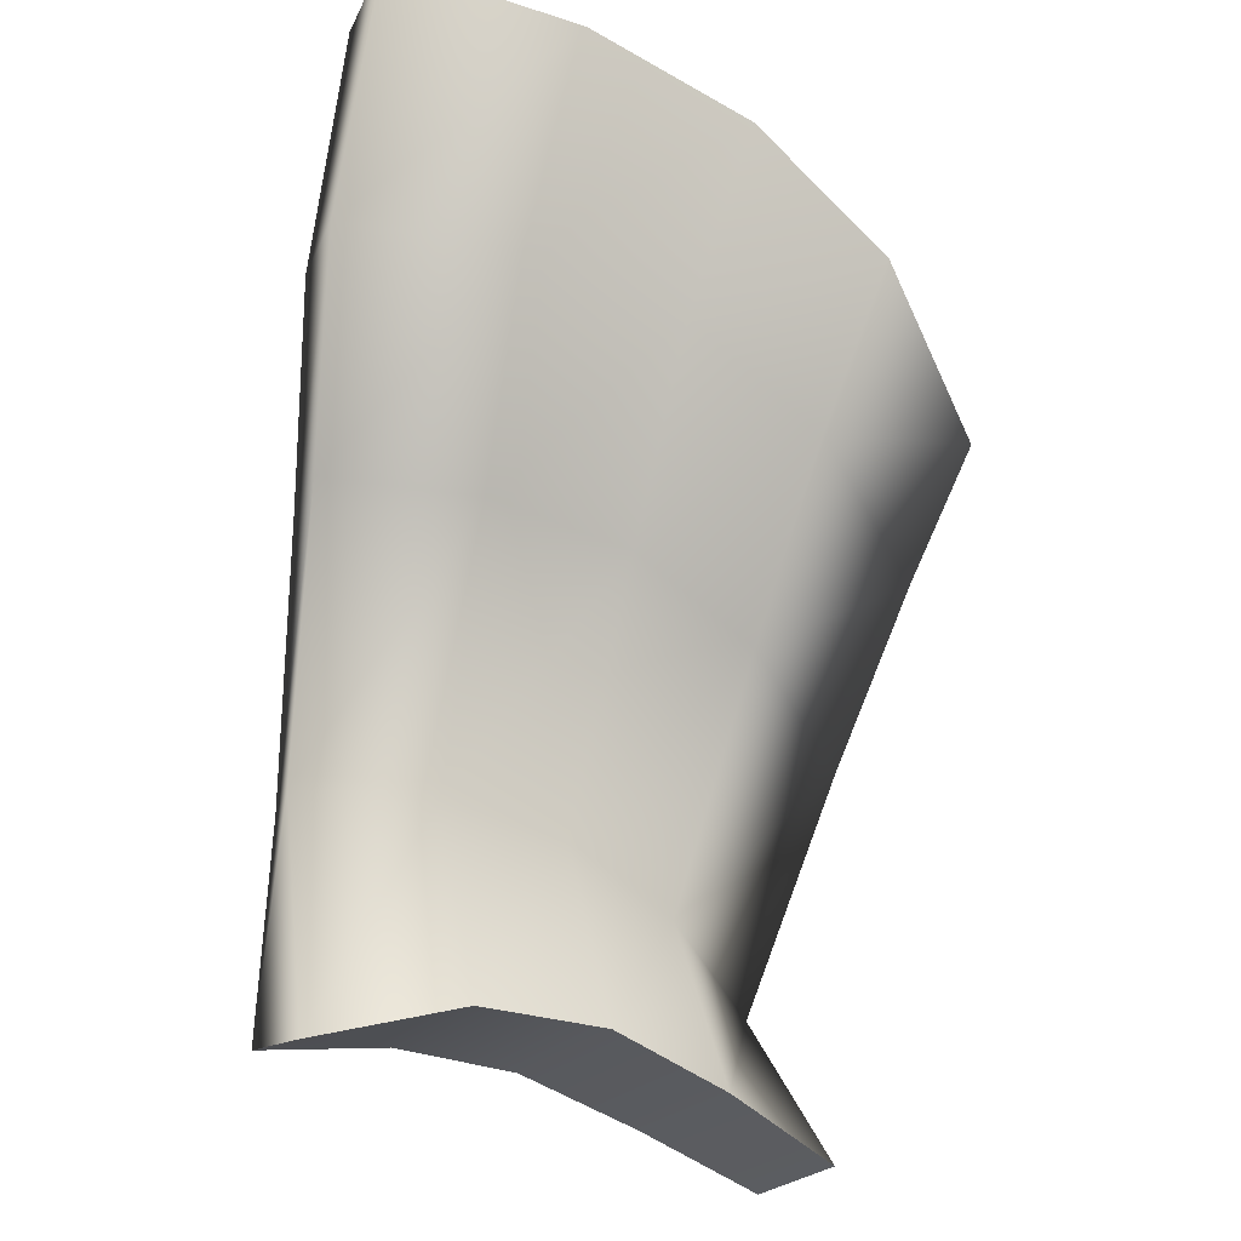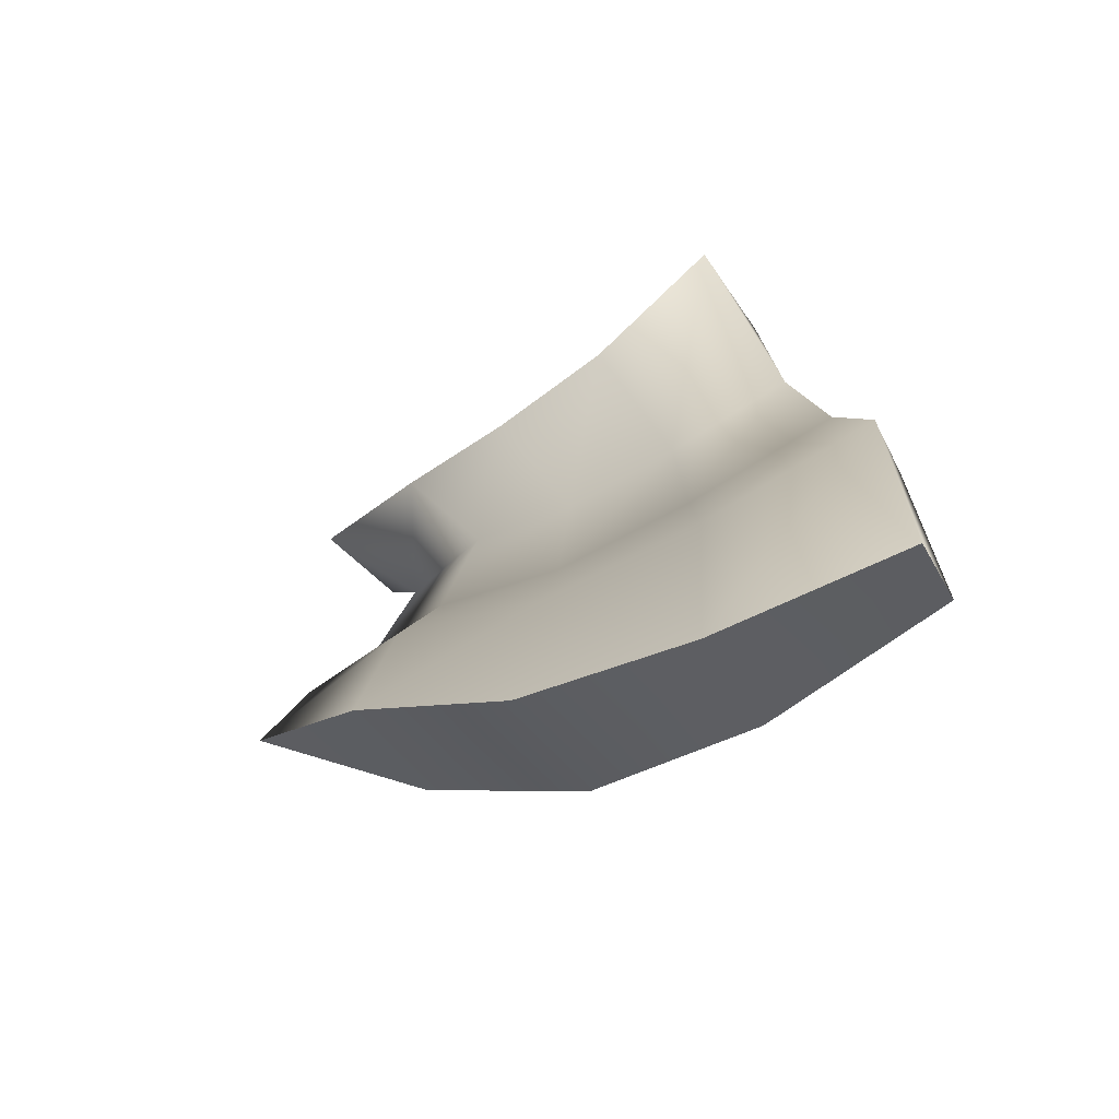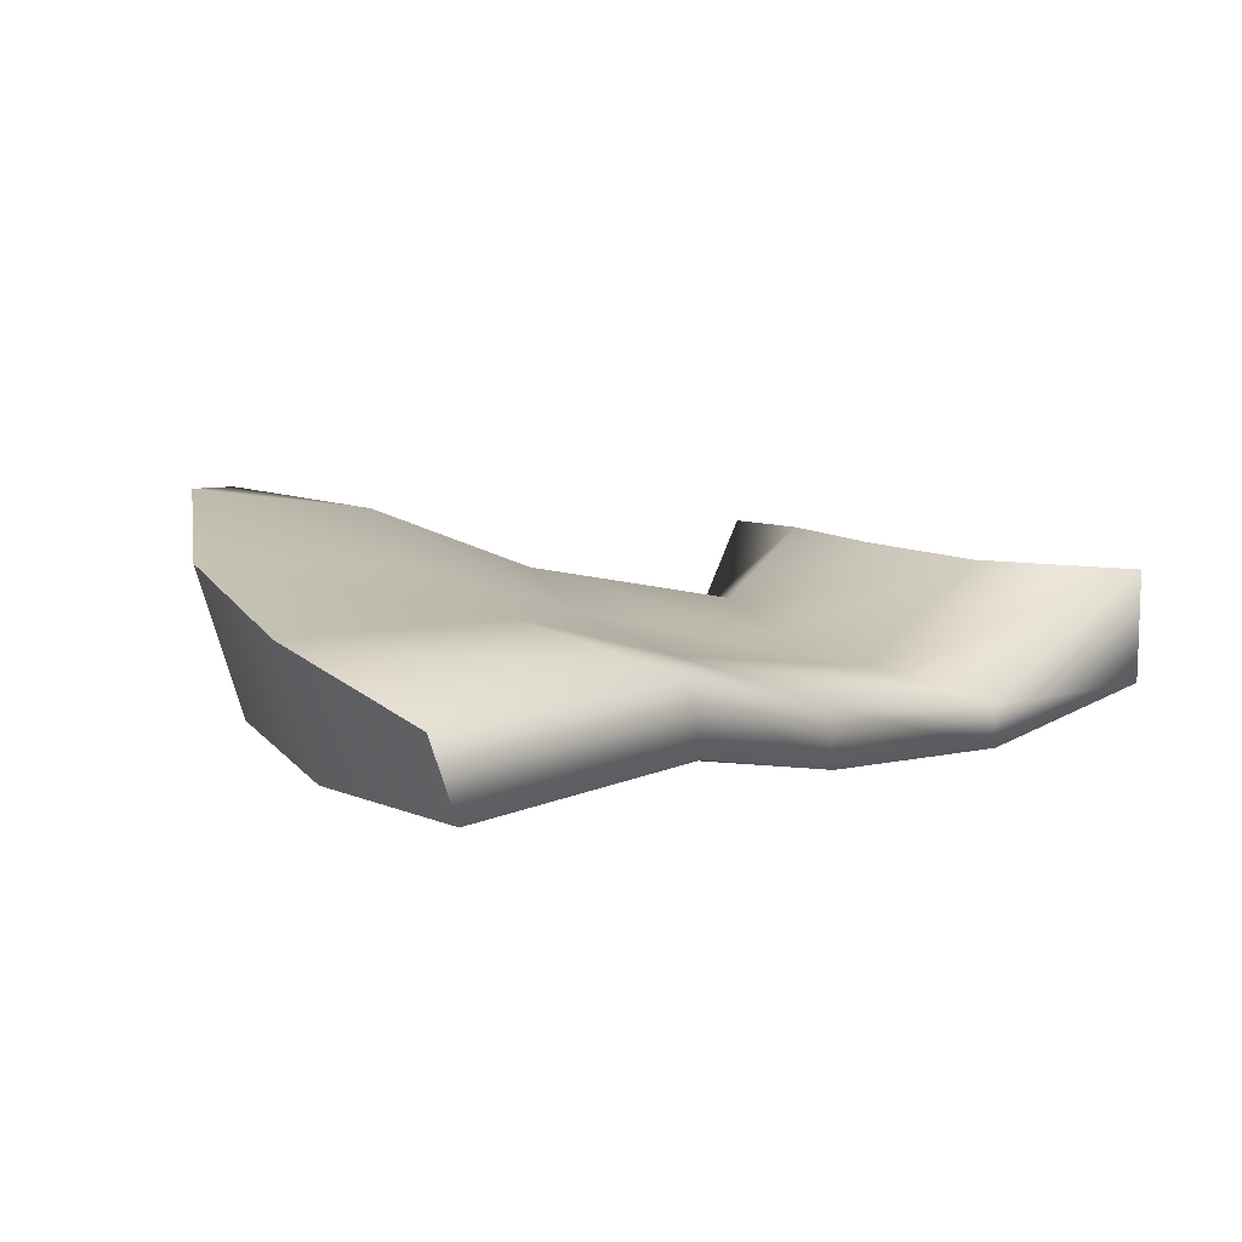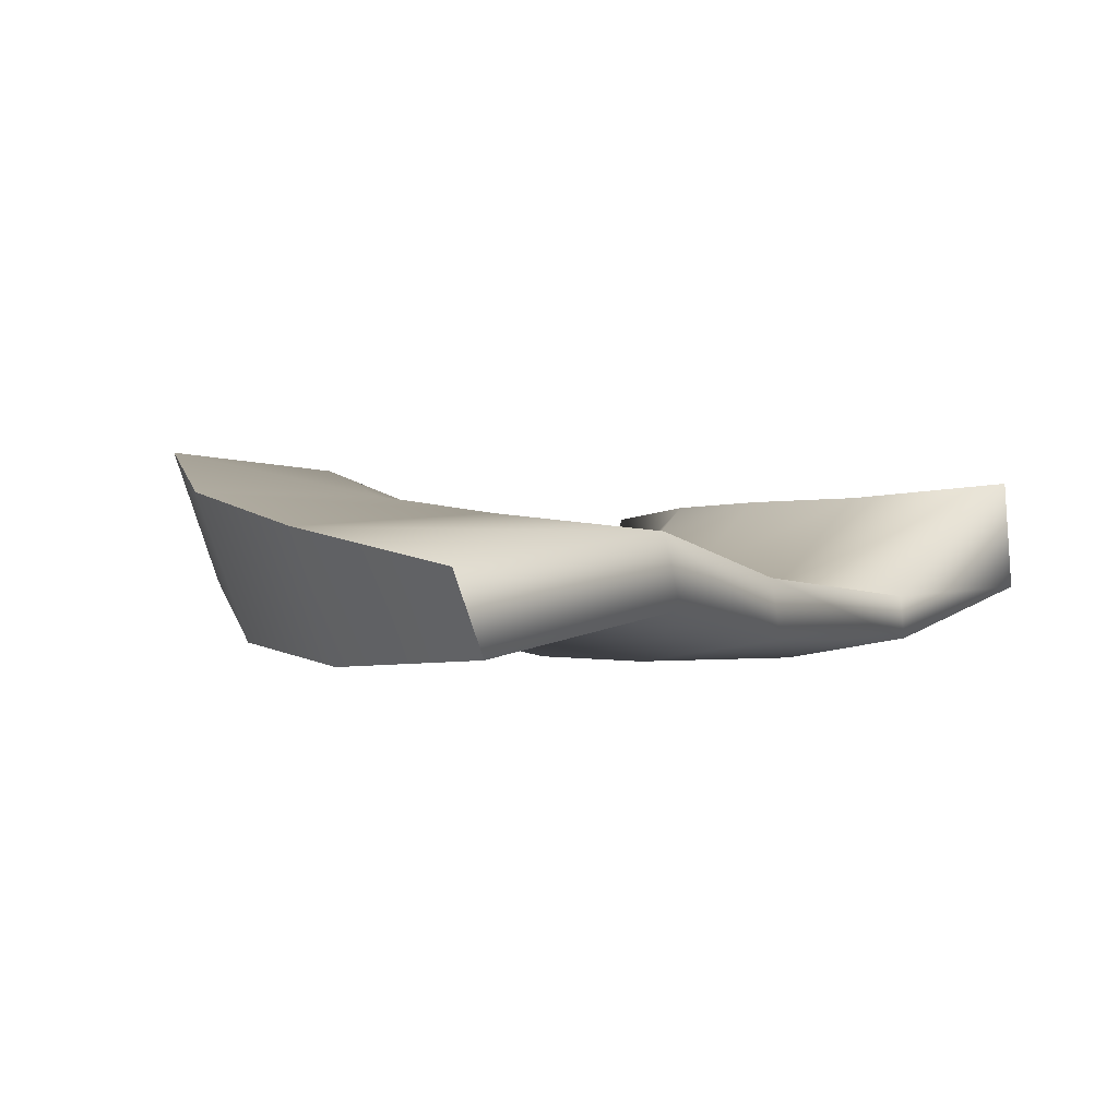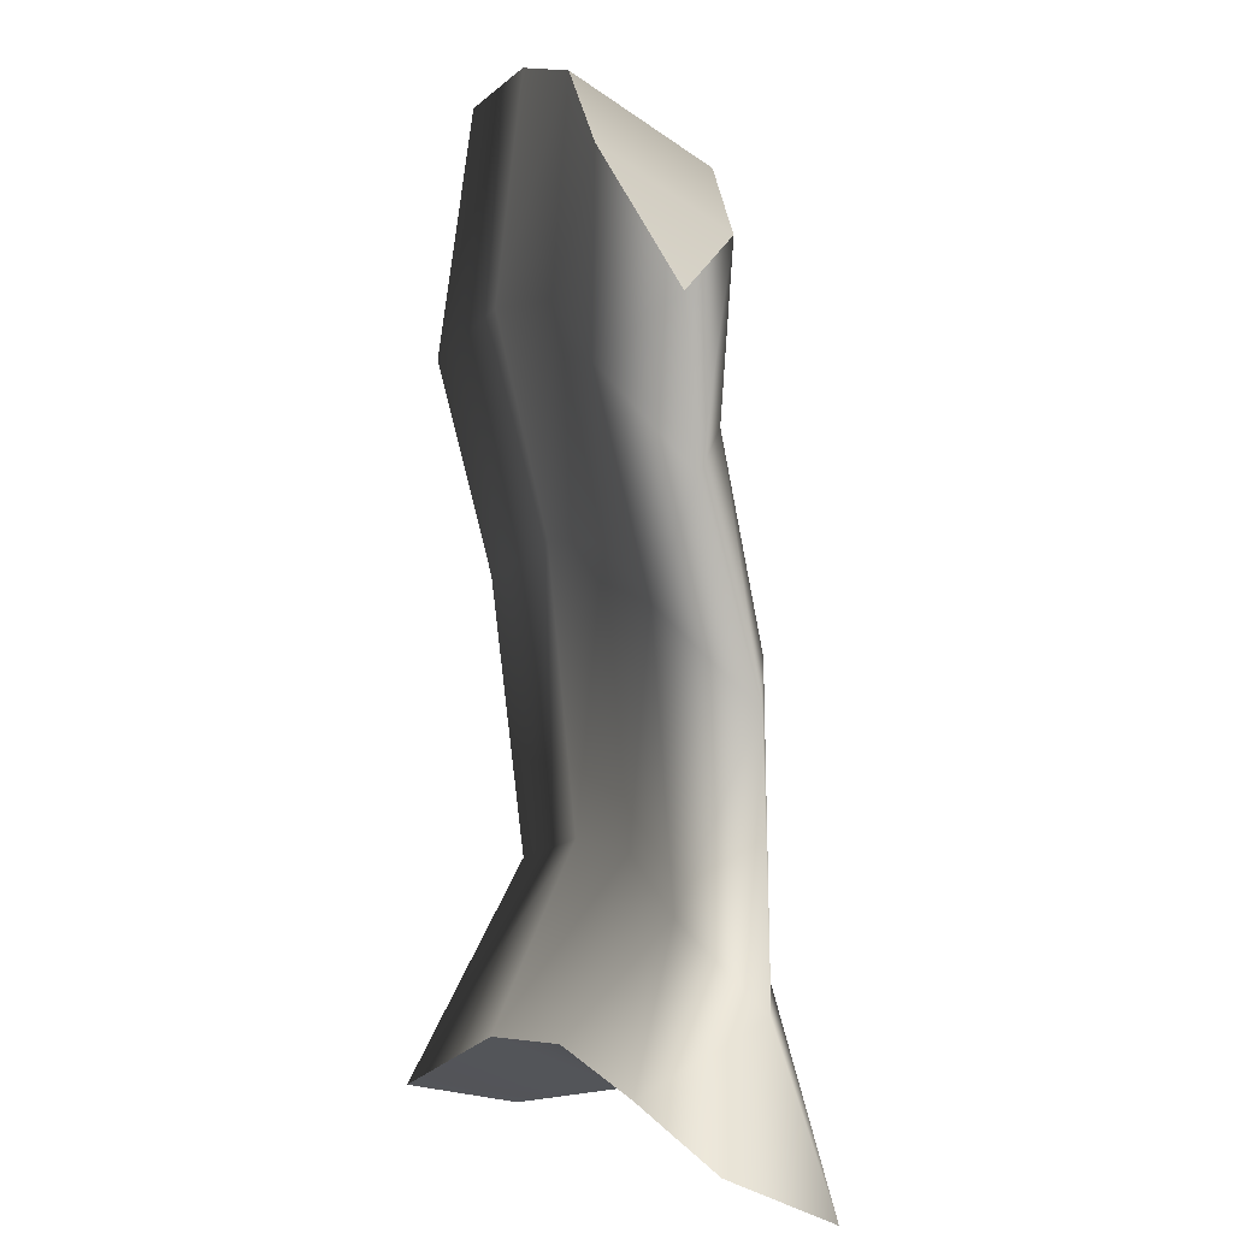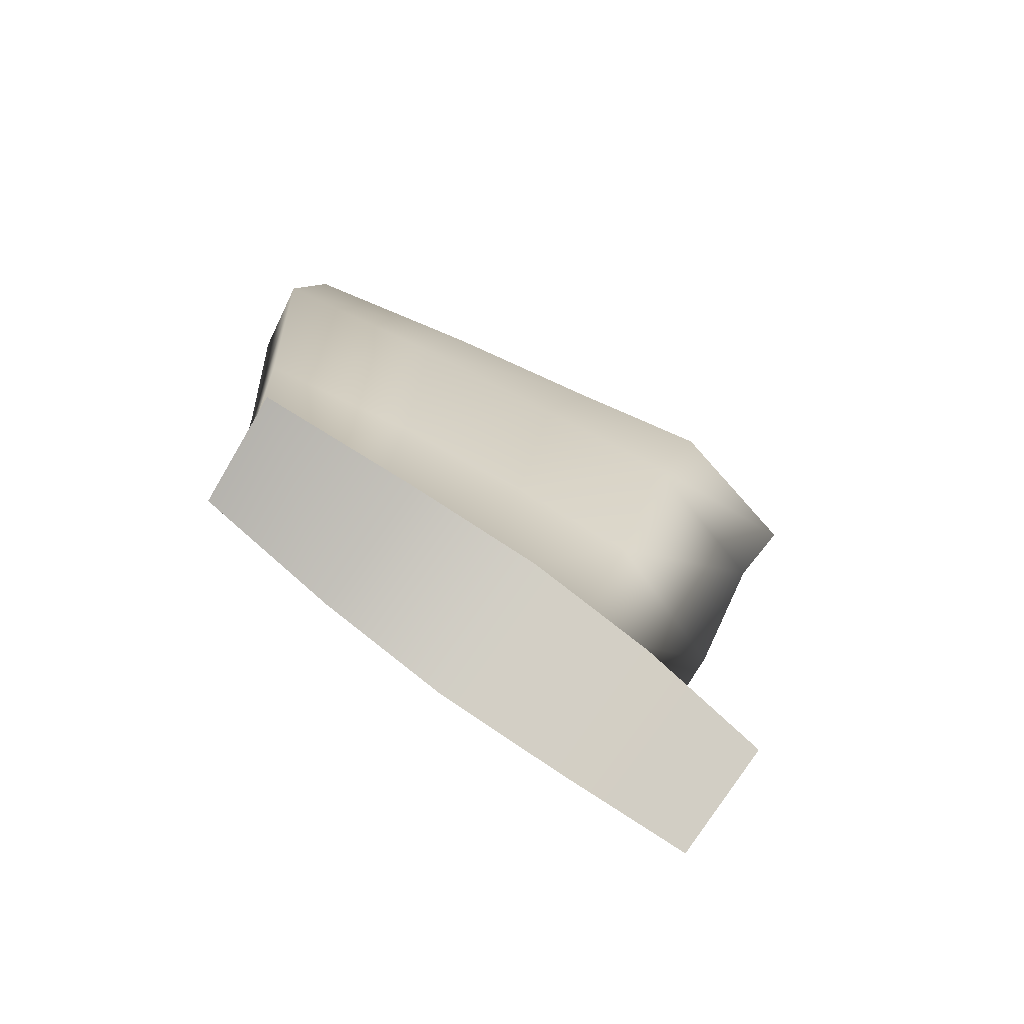
<metadata>
{"format":"obj","ext":"obj","renderer":"f3d","projection":"perspective","resolution":1024,"background":"white","views":[{"elev":47.9,"azim":86.2,"up":"+Z"},{"elev":52.6,"azim":-106.7,"up":"+Z"},{"elev":54.6,"azim":-46.7,"up":"+Z"},{"elev":46.8,"azim":-54.0,"up":"+Z"},{"elev":72.3,"azim":125.0,"up":"+Y"},{"elev":-19.9,"azim":81.1,"up":"+Z"}]}
</metadata>
<code>
g Owl_Mesh.019
v 0.01254 0.007173 -0.01209
v 0.00788 0.004761 -0.01063
v 0.0115 0.004948 -0.01527
v -0.005122 0.006196 1.918e-05
v -0.009416 0.008382 0.002583
v -0.0126 0.004047 0.005344
v -0.007318 0.001845 0.002722
v -0.01394 -0.0008134 0.00873
v -0.00773 -0.002834 0.005785
v -0.01388 -0.006295 0.01268
v -0.006547 -0.007896 0.00921
v -0.01364 -0.005109 0.01547
v -0.006151 -0.006948 0.01163
v -0.0133 0.001051 0.01297
v -0.006864 -0.001212 0.009518
v -0.00123 -0.007879 0.00593
v -0.001902 -0.002711 0.004001
v -0.006864 -0.001212 0.009518
v -0.0133 0.001051 0.01297
v -0.01187 0.006227 0.01009
v -0.006404 0.003751 0.006897
v -0.001902 -0.002711 0.004001
v -0.006404 0.003751 0.006897
v -0.001583 0.001749 0.001617
v 0.01165 -0.003859 -0.003483
v 0.005218 -0.0007772 -0.004059
v 0.01118 0.0002258 -0.005784
v 0.005038 -0.004635 -0.001941
v 0.0138 -0.008809 -0.001547
v 0.005666 -0.009121 -0.000237
v 0.01208 -0.01047 -0.004527
v 0.005378 -0.009613 -0.001822
v 0.01041 -0.006492 -0.007262
v 0.004366 -0.005698 -0.004547
v 0.009825 -0.002679 -0.009932
v -0.001671 -0.008642 0.003907
v 0.004459 -0.002092 -0.007035
v 0.01052 0.001135 -0.0126
v 0.005973 0.001322 -0.009292
v -0.002523 0.0001224 -0.002013
v -0.0007414 0.004062 -0.004561
v -0.002766 -0.00408 0.0007905
v -0.006547 -0.007896 0.00921
v -0.006151 -0.006948 0.01163
v -0.00123 -0.007879 0.00593
v 0.005378 -0.009613 -0.001822
v 0.005666 -0.009121 -0.000237
v -0.001902 -0.002711 0.004001
v 0.005038 -0.004635 -0.001941
v -0.001583 0.001749 0.001617
v 0.005218 -0.0007772 -0.004059
v -0.00773 -0.002834 0.005785
v -0.002523 0.0001224 -0.002013
v -0.007318 0.001845 0.002722
v 0.004459 -0.002092 -0.007035
v -0.002523 0.0001224 -0.002013
v 0.004366 -0.005698 -0.004547
v -0.0007414 0.004062 -0.004561
v -0.005122 0.006196 1.918e-05
v -0.007318 0.001845 0.002722
v -0.002523 0.0001224 -0.002013
v -0.008755 0.01032 0.006918
v -0.004152 0.00786 0.003809
v 0.0001702 0.005463 -0.001245
v -0.005501 0.01293 0.001697
v -0.002124 0.0107 -0.001172
v 0.0001702 0.005463 -0.001245
v -0.002124 0.0107 -0.001172
v 0.00164 0.00812 -0.005897
v -0.002124 0.0107 -0.001172
v -0.005501 0.01293 0.001697
v 0.00788 0.004761 -0.01063
v -0.0007414 0.004062 -0.004561
v 0.00164 0.00812 -0.005897
v -0.002124 0.0107 -0.001172
v 0.01178 0.003831 -0.008751
v 0.006662 0.002443 -0.006613
v 0.0001702 0.005463 -0.001245
v 0.00164 0.00812 -0.005897
v 0.00788 0.004761 -0.01063
v 0.0001702 0.005463 -0.001245
v 0.0138 -0.008809 -0.001547
v 0.01041 -0.006492 -0.007262
v 0.01208 -0.01047 -0.004527
v 0.01165 -0.003859 -0.003483
v 0.009825 -0.002679 -0.009932
v 0.01118 0.0002258 -0.005784
v 0.01052 0.001135 -0.0126
v 0.01178 0.003831 -0.008751
v 0.0115 0.004948 -0.01527
v 0.01254 0.007173 -0.01209
v -0.005501 0.01293 0.001697
v -0.008755 0.01032 0.006918
v -0.009416 0.008382 0.002583
v -0.01187 0.006227 0.01009
v -0.0126 0.004047 0.005344
v -0.0133 0.001051 0.01297
v -0.01394 -0.0008134 0.00873
v -0.01364 -0.005109 0.01547
v -0.01388 -0.006295 0.01268
g Owl_Mesh.019_0
f 3 2 1
f 6 5 4
f 7 6 4
f 8 6 7
f 9 8 7
f 10 8 9
f 11 10 9
f 12 10 11
f 13 12 11
f 14 12 13
f 15 14 13
f 15 13 16
f 17 15 16
f 20 19 18
f 21 20 18
f 23 18 22
f 24 23 22
f 27 26 25
f 26 28 25
f 25 28 29
f 28 30 29
f 29 30 31
f 30 32 31
f 31 32 33
f 32 34 33
f 33 34 35
f 32 36 34
f 34 37 35
f 35 37 38
f 37 39 38
f 37 40 39
f 40 41 39
f 36 42 34
f 36 43 42
f 44 43 36
f 45 44 36
f 45 36 46
f 47 45 46
f 48 45 47
f 49 48 47
f 50 48 49
f 51 50 49
f 43 52 42
f 42 52 53
f 52 54 53
f 42 56 55
f 57 42 55
f 60 59 58
f 61 60 58
g Owl_Mesh.019_1
f 62 20 23
f 63 62 23
f 63 23 24
f 64 63 24
f 65 62 63
f 66 65 63
f 68 63 67
f 69 68 67
f 5 71 70
f 4 5 70
f 38 39 3
f 39 72 3
f 39 73 72
f 73 74 72
f 59 75 74
f 58 59 74
f 1 2 76
f 2 77 76
f 76 77 27
f 77 26 27
f 79 78 77
f 80 79 77
f 77 81 51
f 81 50 51
g Owl_Mesh.019_2
f 84 83 82
f 83 85 82
f 85 83 86
f 87 85 86
f 87 86 88
f 89 87 88
f 89 88 90
f 91 89 90
f 94 93 92
f 95 93 94
f 96 95 94
f 97 95 96
f 98 97 96
f 97 98 99
f 98 100 99

</code>
